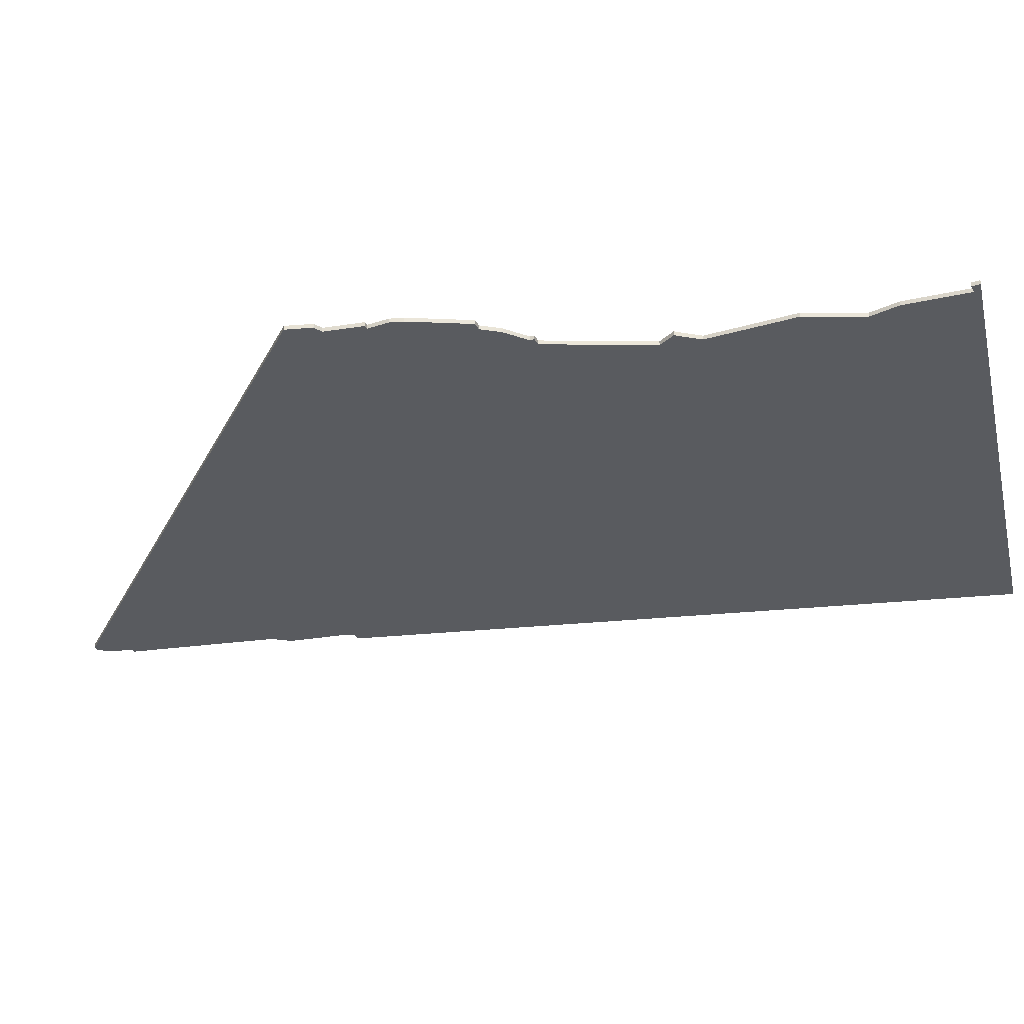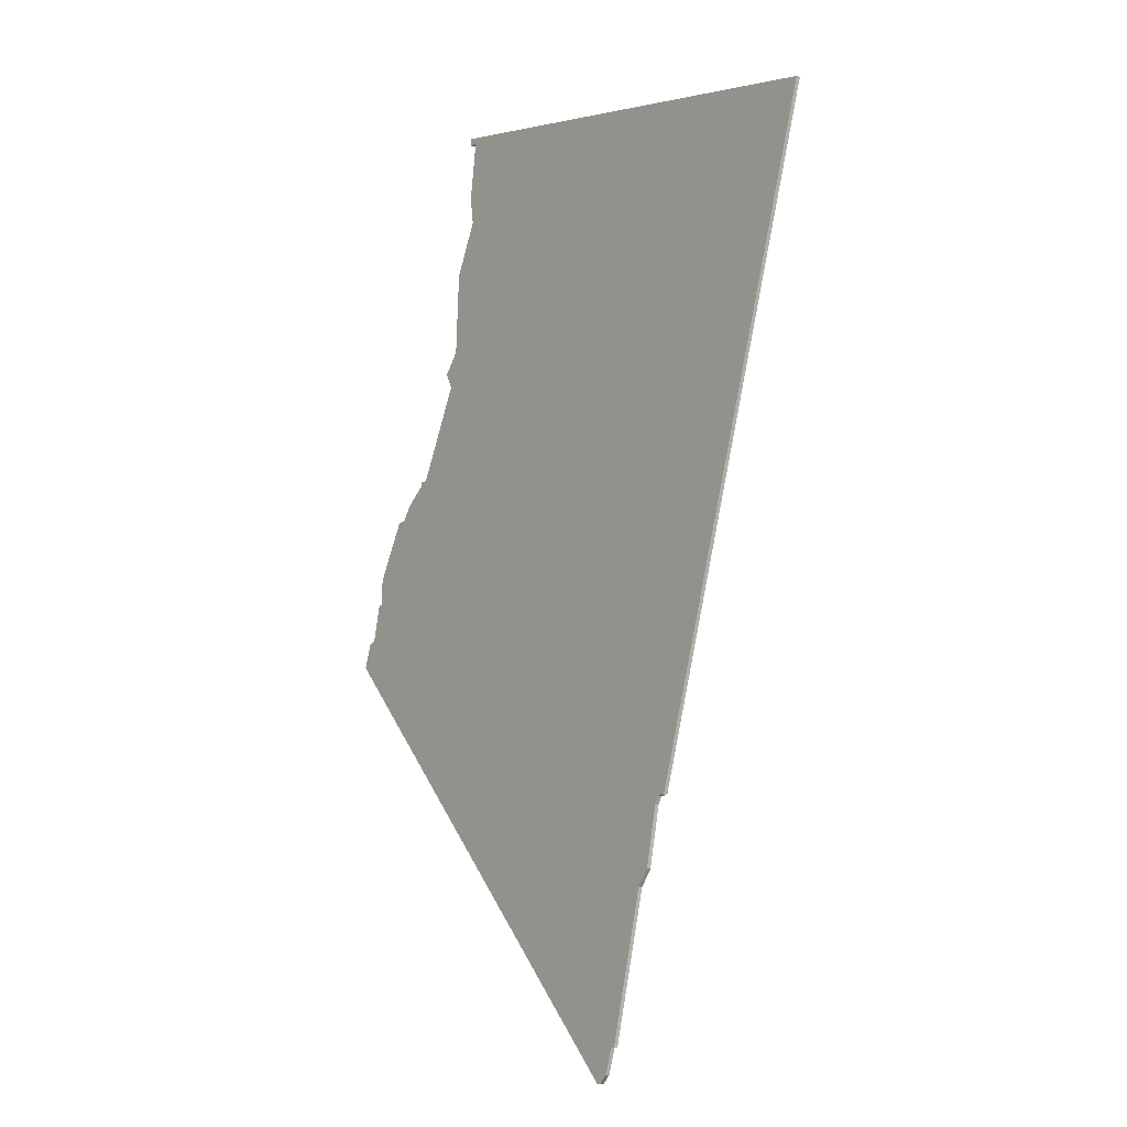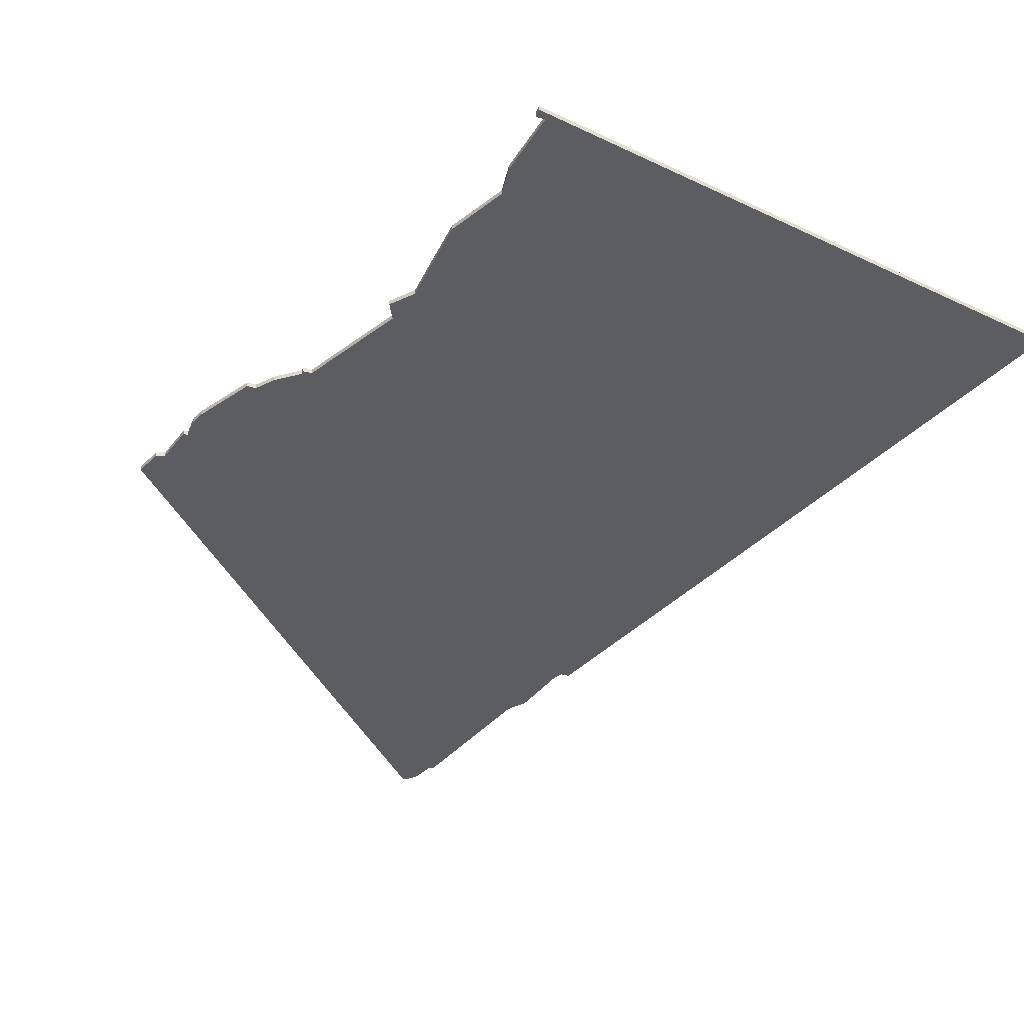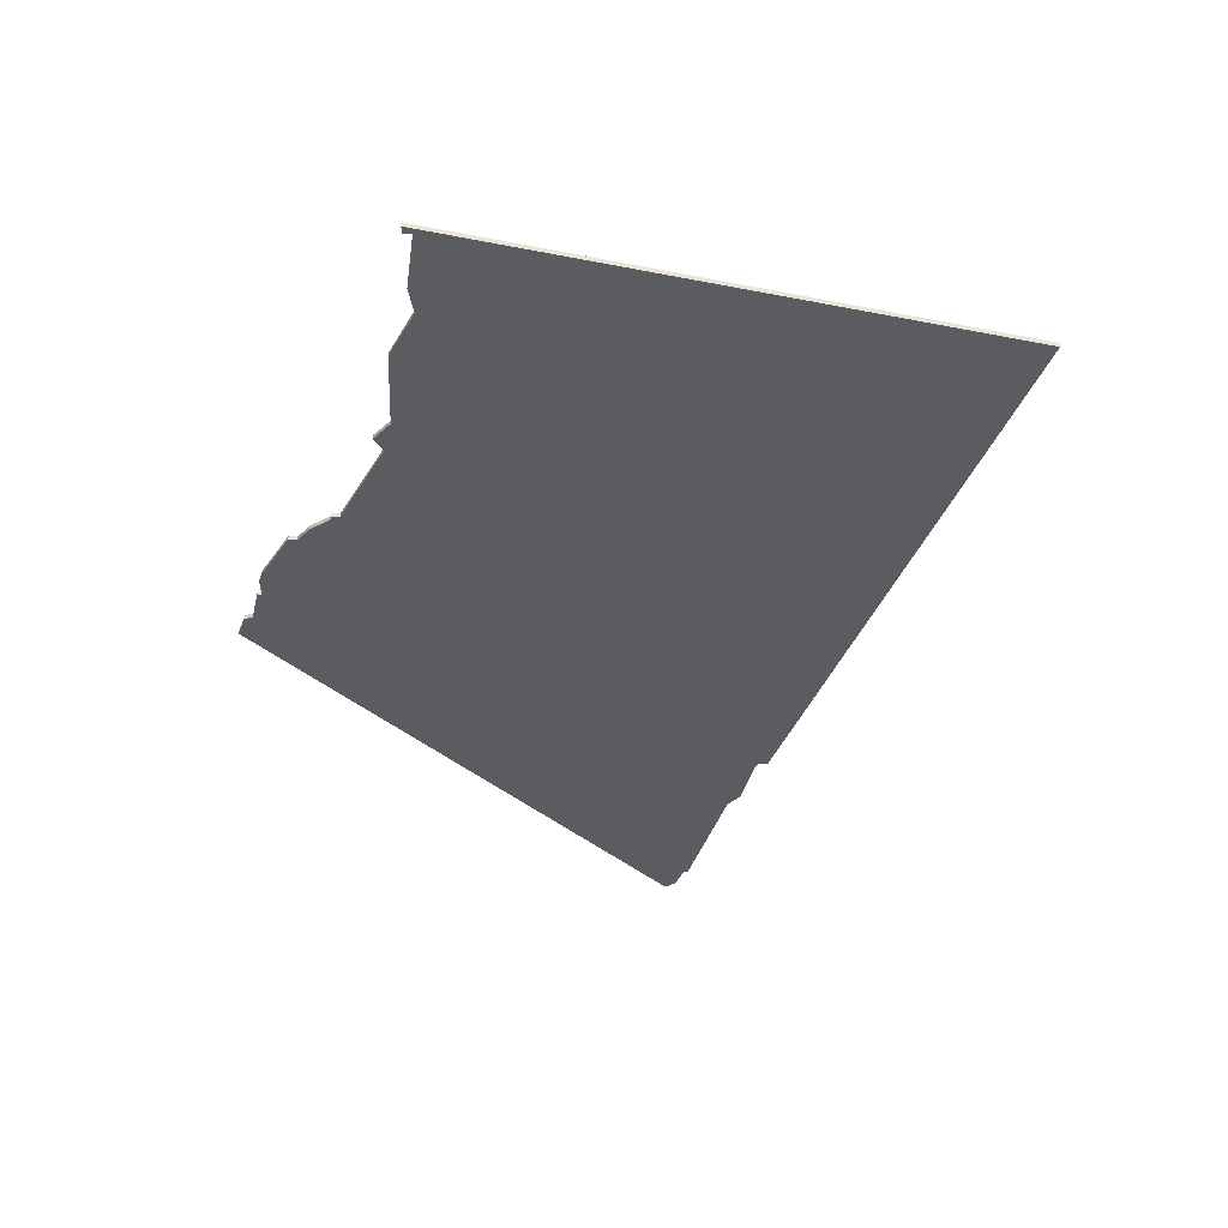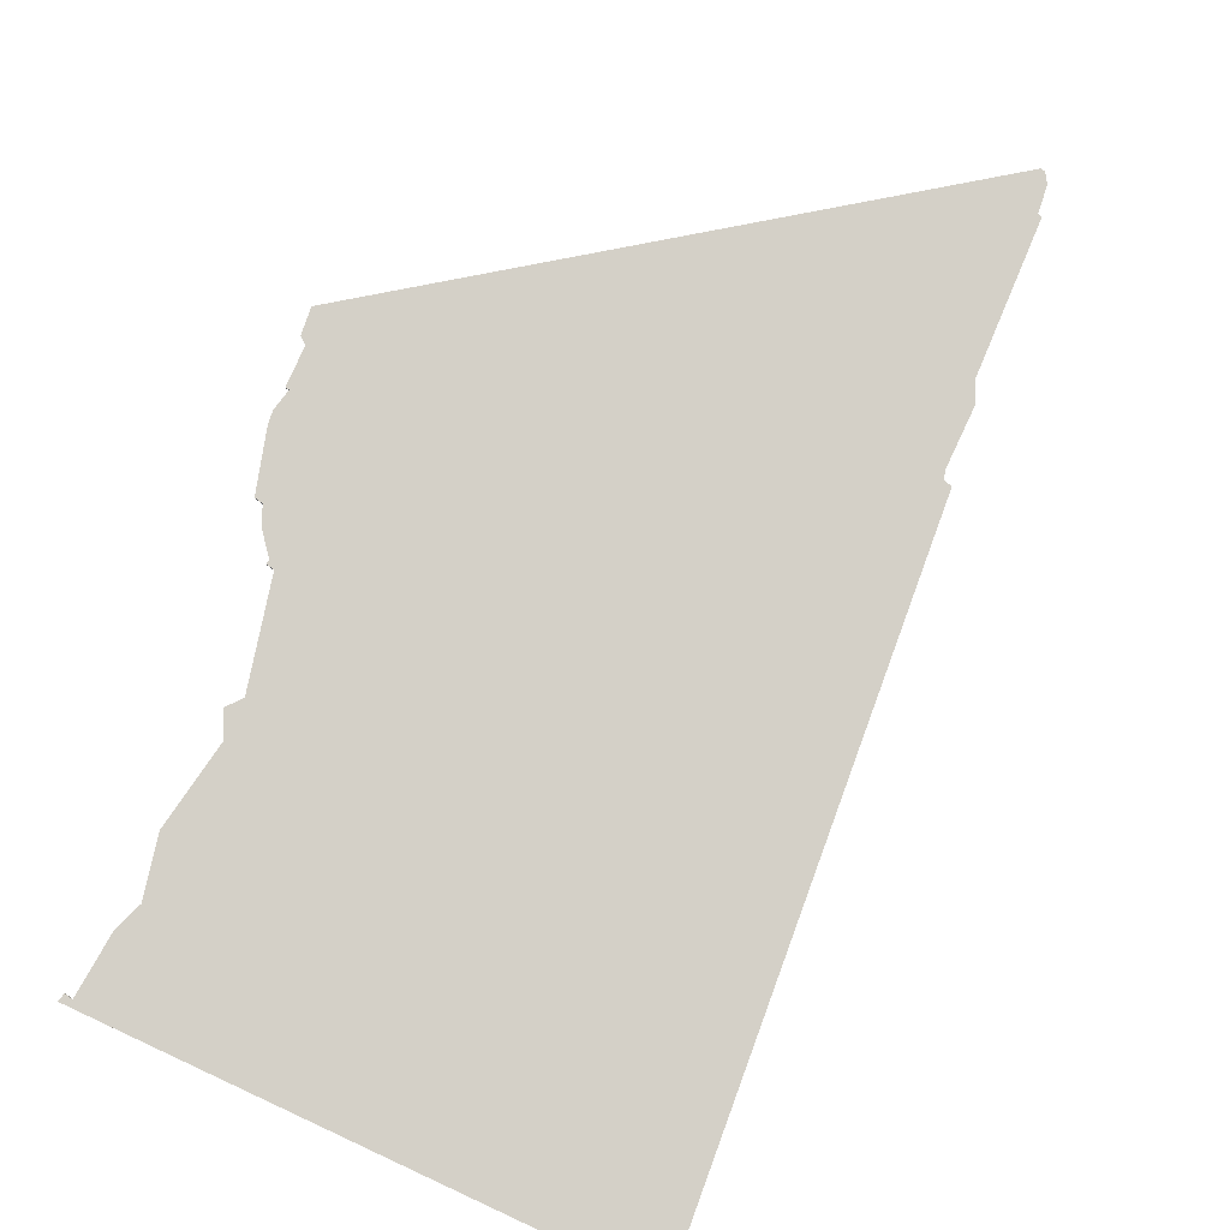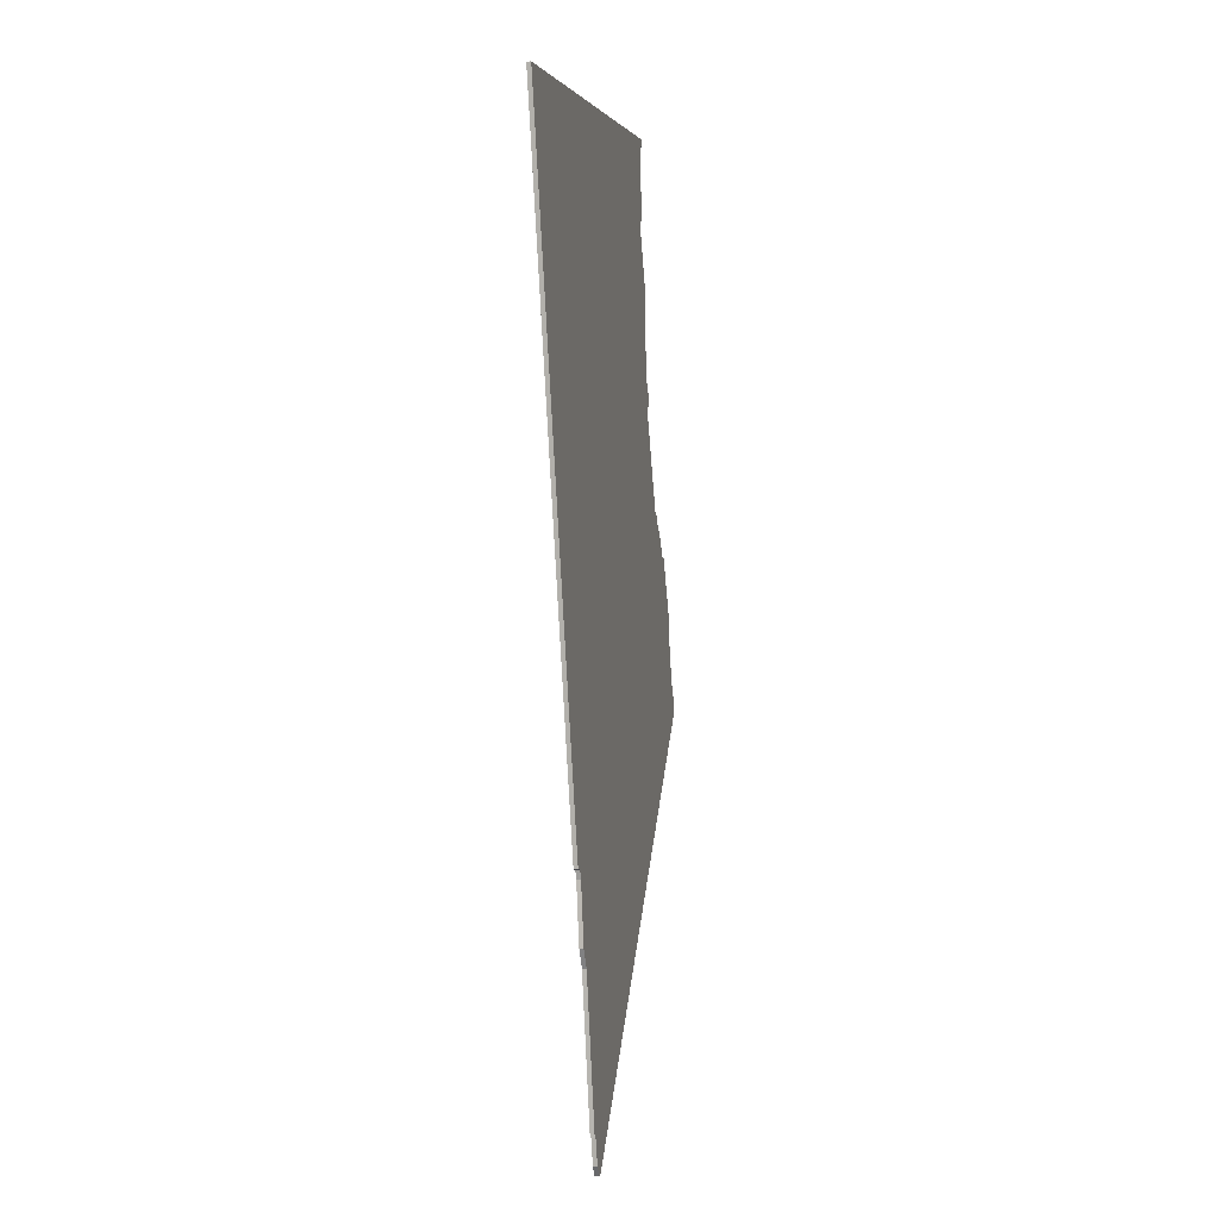
<metadata>
{"format":"obj","ext":"obj","renderer":"f3d","projection":"perspective","resolution":1024,"background":"white","views":[{"elev":-32.4,"azim":114.9,"up":"+Z"},{"elev":-13.3,"azim":-128.1,"up":"+Y"},{"elev":-36.8,"azim":160.1,"up":"+Z"},{"elev":55.4,"azim":-177.3,"up":"+Y"},{"elev":79.9,"azim":-142.8,"up":"+Z"},{"elev":-9.2,"azim":-79.2,"up":"+Y"}]}
</metadata>
<code>
v 3033 -1767 0
v 2909 -1794 0
v 2957 -1950 0
v 2959 -1950 0
v 2960 -1952 0
v 2963 -1966 0
v 2966 -1970 0
v 2975 -2005 0
v 2976 -2005 0
v 2978 -2011 0
v 2980 -2013 0
v 2981 -2013 0
v 3079 -1903 0
v 3077 -1897 0
v 3075 -1896 0
v 3073 -1887 0
v 3072 -1887 0
v 3072 -1882 0
v 3071 -1879 0
v 3064 -1866 0
v 3062 -1866 0
v 3059 -1862 0
v 3054 -1858 0
v 3054 -1857 0
v 3052 -1857 0
v 3041 -1834 0
v 3043 -1830 0
v 3039 -1825 0
v 3038 -1804 0
v 3032 -1791 0
v 3033 -1784 0
v 3031 -1769 0
v 3033 -1769 0
v 3033 -1767 1
v 2909 -1794 1
v 2957 -1950 1
v 2959 -1950 1
v 2960 -1952 1
v 2963 -1966 1
v 2966 -1970 1
v 2975 -2005 1
v 2976 -2005 1
v 2978 -2011 1
v 2980 -2013 1
v 2981 -2013 1
v 3079 -1903 1
v 3077 -1897 1
v 3075 -1896 1
v 3073 -1887 1
v 3072 -1887 1
v 3072 -1882 1
v 3071 -1879 1
v 3064 -1866 1
v 3062 -1866 1
v 3059 -1862 1
v 3054 -1858 1
v 3054 -1857 1
v 3052 -1857 1
v 3041 -1834 1
v 3043 -1830 1
v 3039 -1825 1
v 3038 -1804 1
v 3032 -1791 1
v 3033 -1784 1
v 3031 -1769 1
v 3033 -1769 1
f 4 3 2
f 7 6 5
f 9 8 7
f 11 10 9
f 13 12 11
f 15 14 13
f 17 16 15
f 19 18 17
f 21 20 19
f 23 22 21
f 25 24 23
f 28 27 26
f 30 29 28
f 32 31 30
f 1 33 32
f 5 4 2
f 11 9 7
f 15 13 11
f 21 19 17
f 25 23 21
f 2 1 32
f 7 5 2
f 15 11 7
f 21 17 15
f 2 32 30
f 15 7 2
f 25 21 15
f 2 30 28
f 25 15 2
f 2 28 26
f 26 25 2
f 35 36 37
f 38 39 40
f 40 41 42
f 42 43 44
f 44 45 46
f 46 47 48
f 48 49 50
f 50 51 52
f 52 53 54
f 54 55 56
f 56 57 58
f 59 60 61
f 61 62 63
f 63 64 65
f 65 66 34
f 35 37 38
f 40 42 44
f 44 46 48
f 50 52 54
f 54 56 58
f 65 34 35
f 35 38 40
f 40 44 48
f 48 50 54
f 63 65 35
f 35 40 48
f 48 54 58
f 61 63 35
f 35 48 58
f 59 61 35
f 35 58 59
f 35 34 2
f 2 34 1
f 36 35 3
f 3 35 2
f 37 36 4
f 4 36 3
f 38 37 5
f 5 37 4
f 39 38 6
f 6 38 5
f 40 39 7
f 7 39 6
f 41 40 8
f 8 40 7
f 42 41 9
f 9 41 8
f 43 42 10
f 10 42 9
f 44 43 11
f 11 43 10
f 45 44 12
f 12 44 11
f 46 45 13
f 13 45 12
f 47 46 14
f 14 46 13
f 48 47 15
f 15 47 14
f 49 48 16
f 16 48 15
f 50 49 17
f 17 49 16
f 51 50 18
f 18 50 17
f 52 51 19
f 19 51 18
f 53 52 20
f 20 52 19
f 54 53 21
f 21 53 20
f 55 54 22
f 22 54 21
f 56 55 23
f 23 55 22
f 57 56 24
f 24 56 23
f 58 57 25
f 25 57 24
f 59 58 26
f 26 58 25
f 60 59 27
f 27 59 26
f 61 60 28
f 28 60 27
f 62 61 29
f 29 61 28
f 63 62 30
f 30 62 29
f 64 63 31
f 31 63 30
f 65 64 32
f 32 64 31
f 34 66 1
f 1 66 33
f 66 65 33
f 33 65 32

</code>
